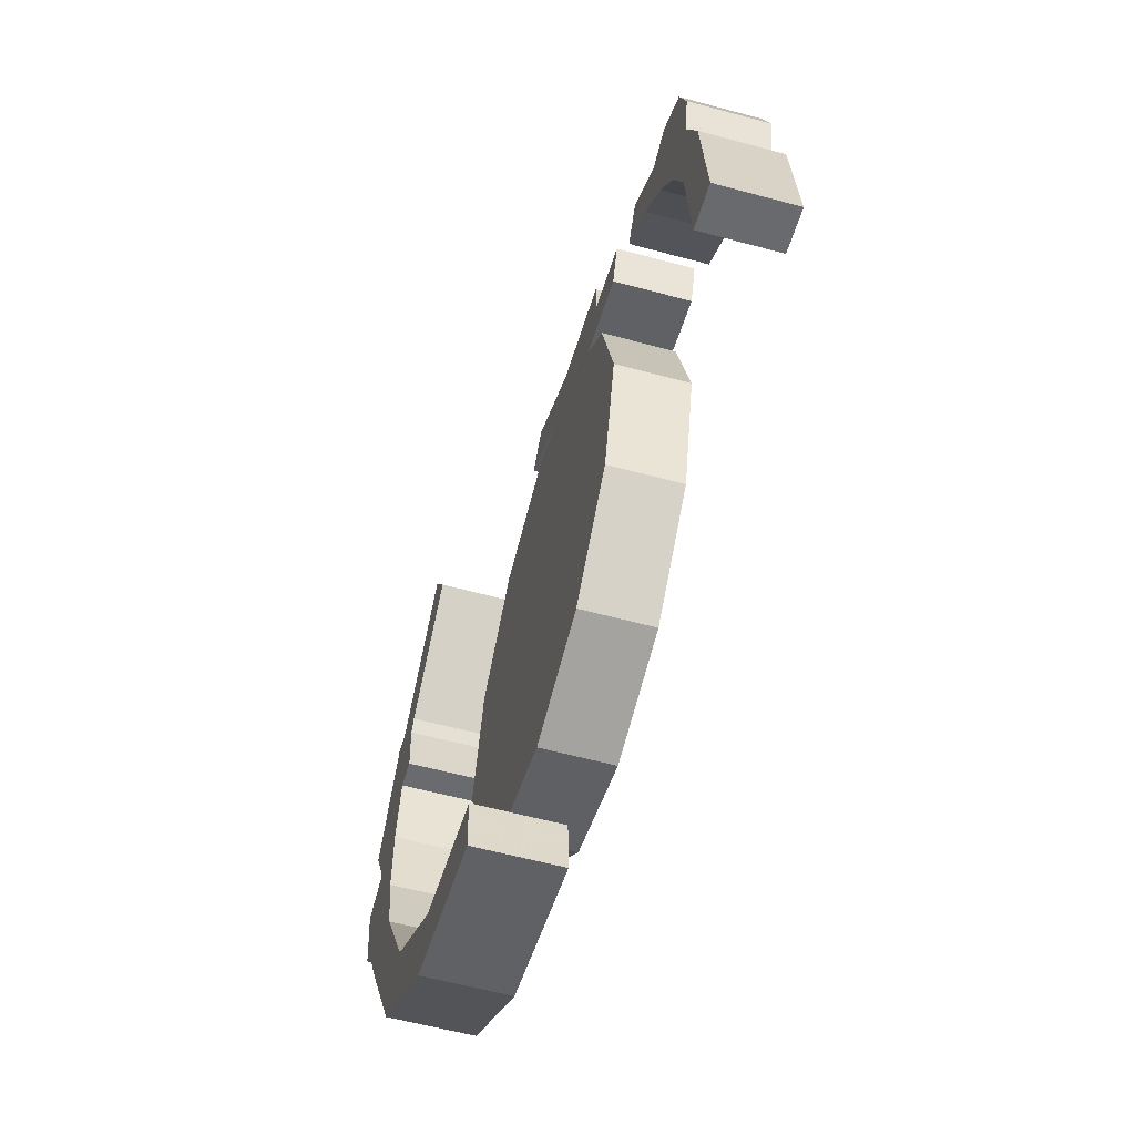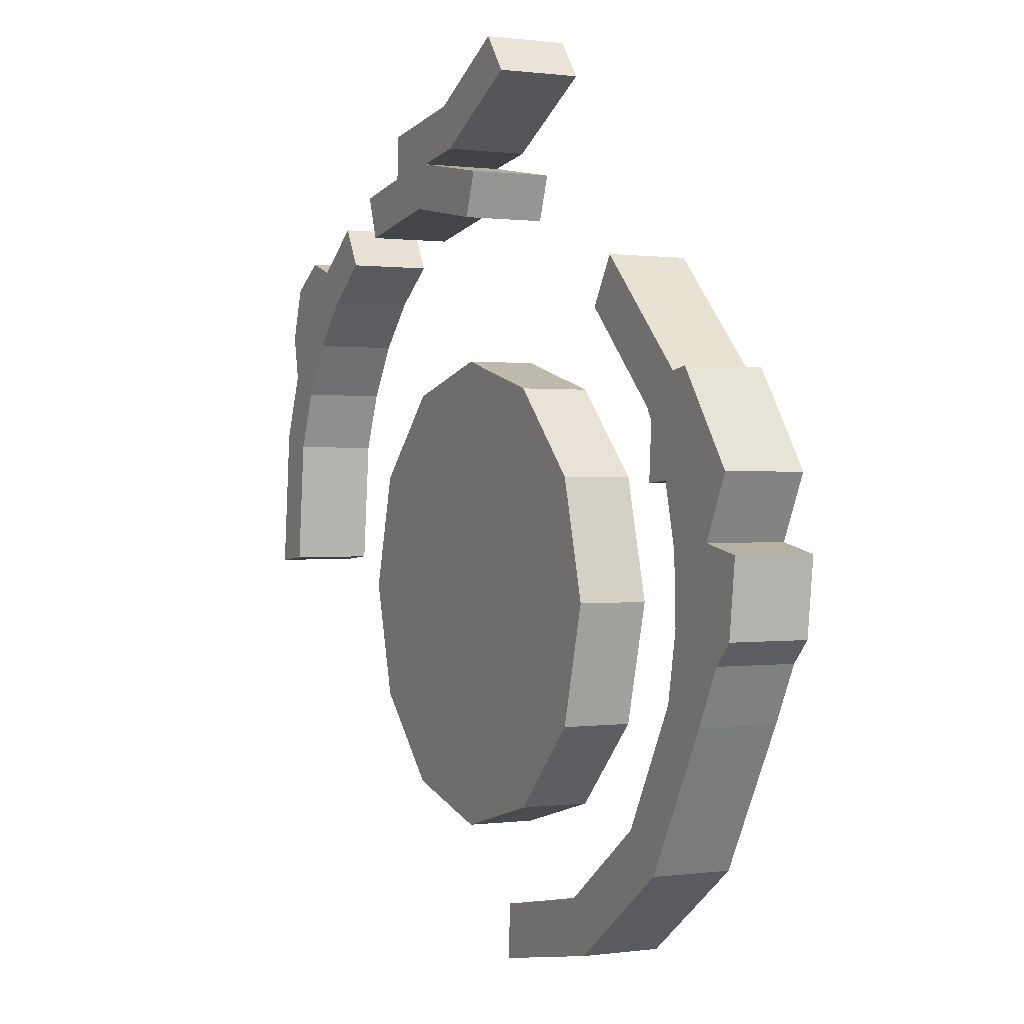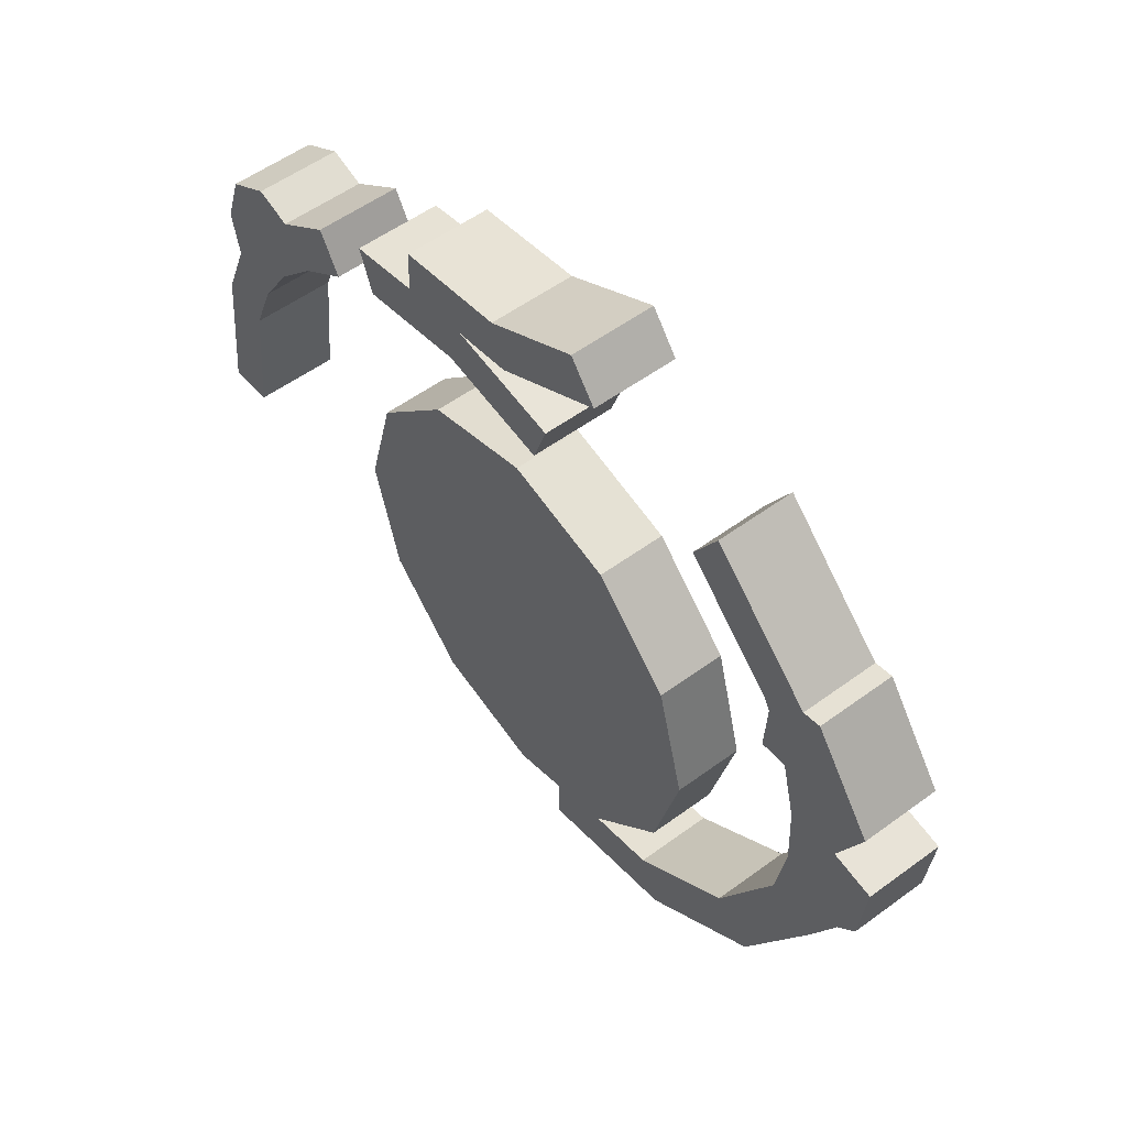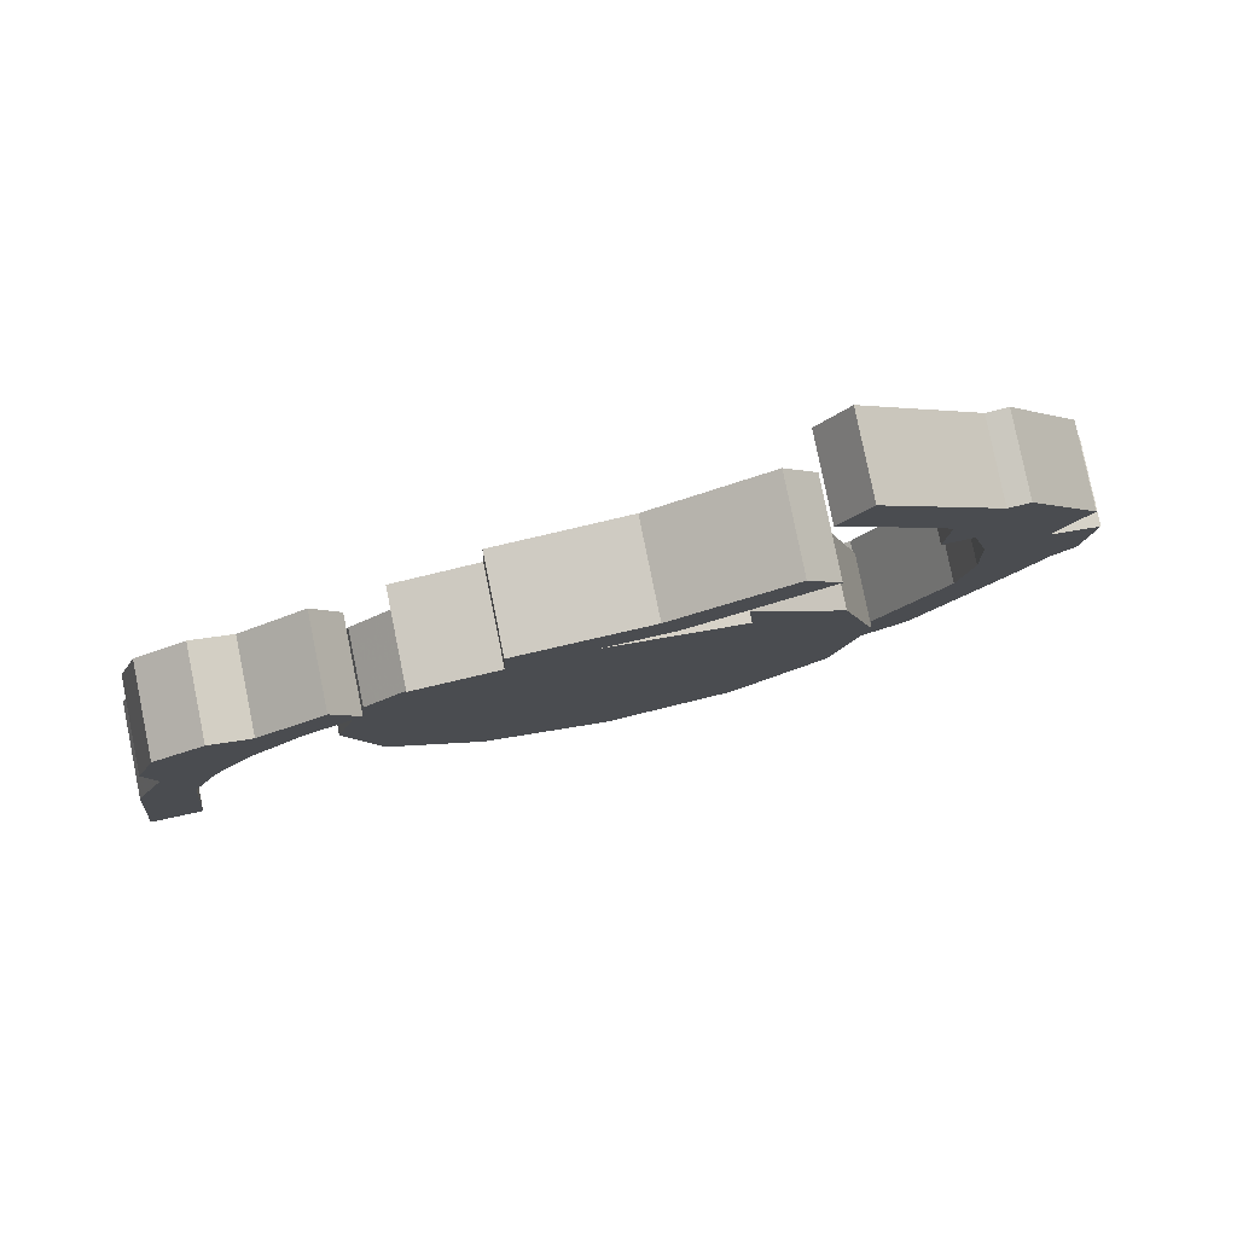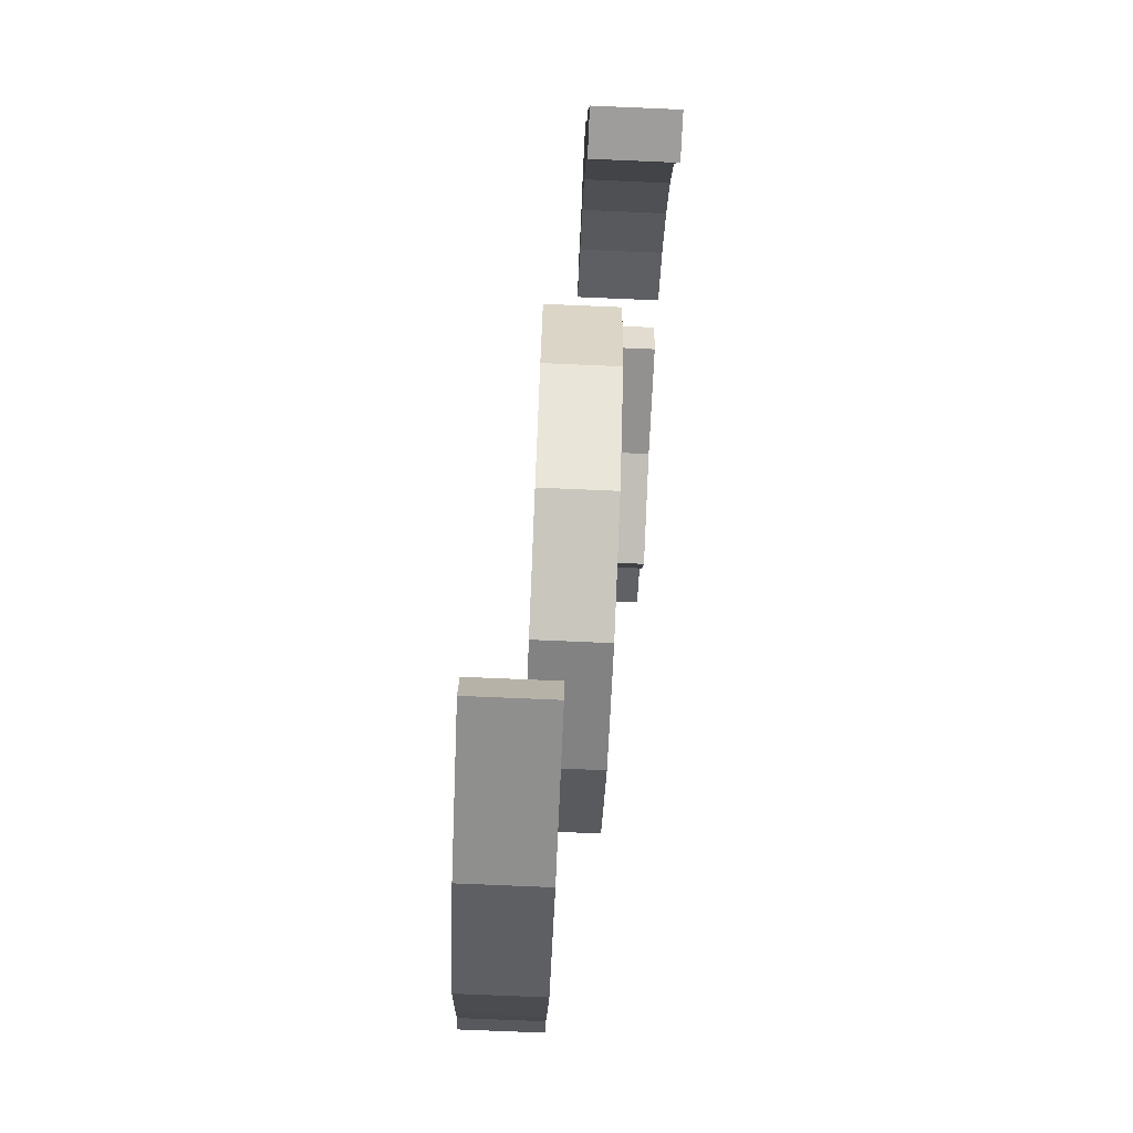
<metadata>
{"format":"obj","ext":"obj","renderer":"f3d","projection":"perspective","resolution":1024,"background":"white","views":[{"elev":-58.2,"azim":-105.7,"up":"+Z"},{"elev":0.6,"azim":63.4,"up":"+Z"},{"elev":53.7,"azim":51.8,"up":"+Z"},{"elev":79.5,"azim":-11.5,"up":"+Z"},{"elev":-75.9,"azim":-92.4,"up":"+Z"}]}
</metadata>
<code>
g shenjie_fuben_01_qiao_2_02
v 587.5 323.9 251.2
v -44.25 323.9 132.2
v -37.24 323.9 352.1
v 500.9 323.9 453.5
v 1110 323.9 626.1
v 945.8 323.9 772.8
v 1214 323.9 1250
v 1425 323.9 1187
v 1265 323.9 1521
v 1484 323.9 1504
v 1255 323.9 1796
v 1194 323.9 2044
v 1473 323.9 1828
v 786.3 323.9 2878
v 1246 323.9 2429
v 1062 323.9 2309
v 670.2 323.9 2691
v 587.5 8.938 251.2
v 500.9 8.938 453.5
v -37.24 8.938 352.1
v -44.25 8.937 132.2
v 1110 8.939 626.1
v 945.8 8.94 772.8
v 1425 8.942 1187
v 1214 8.942 1250
v 1265 8.943 1521
v 1484 8.943 1504
v 1255 8.944 1796
v 1473 8.944 1828
v 1194 8.945 2044
v 786.3 8.949 2878
v 670.2 8.948 2691
v 1062 8.946 2309
v 1246 8.947 2429
v 1657 323.9 1790
v 1622 323.9 1494
v 1622 8.943 1494
v 1657 8.944 1790
v 1539 8.943 1407
v 1539 323.9 1407
v 1326 323.9 2445
v 1595 323.9 2073
v 1595 8.945 2073
v 1326 8.947 2445
v 1093 323.9 2258
v 1079 323.9 2034
v 1093 8.946 2258
v 1079 8.945 2034
f 1 2 3
f 3 4 1
f 5 1 4
f 4 6 5
f 5 6 7
f 7 8 5
f 8 7 9
f 9 10 8
f 11 12 13
f 14 15 16
f 16 17 14
f 18 19 20
f 20 21 18
f 22 23 19
f 19 18 22
f 24 25 23
f 23 22 24
f 26 25 24
f 24 27 26
f 28 29 30
f 31 32 33
f 33 34 31
f 10 9 11
f 11 13 10
f 26 27 29
f 29 28 26
f 35 36 10
f 10 13 35
f 37 38 29
f 29 27 37
f 27 39 37
f 8 10 40
f 27 24 39
f 10 36 40
f 41 42 13
f 13 15 41
f 43 44 34
f 34 29 43
f 45 12 46
f 30 47 48
f 45 16 15
f 34 33 47
f 15 13 12
f 12 45 15
f 30 29 34
f 34 47 30
g shenjie_fuben_01_qiao_2_02
v -1602 -8.943 2249
v -1495 -8.942 2510
v -1336 -8.942 2427
v -1429 -8.943 2197
v -1429 -323.9 2197
v -1336 -323.9 2427
v -1495 -323.9 2510
v -1602 -323.9 2249
v -1657 -323.9 1689
v -1657 -8.945 1689
v -1478 -8.945 1706
v -1478 -323.9 1706
v -1602 -323.9 2249
v -1495 -323.9 2510
v -1495 -8.942 2510
v -1602 -8.943 2249
v -392.3 -8.938 3271
v -178.3 -8.939 3128
v -616.9 -8.939 3052
v -677.2 -8.938 3222
v -392.3 -323.9 3271
v -677.2 -323.9 3222
v -616.9 -323.9 3052
v -178.3 -323.9 3128
v -1201 -323.9 2635
v -1336 -323.9 2427
v -1336 -8.942 2427
v -1201 -8.941 2635
v -118.8 -8.938 3298
v 321 -8.938 3220
v 260.1 -8.939 3051
v 260.1 -323.9 3051
v 321 -323.9 3220
v -118.8 -323.9 3298
v -1342 -8.94 2747
v -1146 -8.94 2950
v -1029 -8.94 2814
v -1201 -8.941 2635
v -1478 -8.945 1706
v -1657 -8.945 1689
v -1201 -323.9 2635
v -1029 -323.9 2814
v -1146 -323.9 2950
v -1342 -323.9 2747
v -1657 -323.9 1689
v -1478 -323.9 1706
v -1461 -323.9 2895
v -1287 -323.9 2998
v -1287 -8.939 2998
v -1461 -8.94 2895
v -1657 -8.945 1689
v -1657 -323.9 1689
v -1429 -323.9 2197
v -1478 -323.9 1706
v -1478 -8.945 1706
v -1429 -8.943 2197
v -1029 -8.94 2814
v -1029 -323.9 2814
v -914.8 -8.939 3113
v -914.8 -323.9 3113
v -825.7 -323.9 2957
v -825.7 -8.939 2957
v -914.8 -8.939 3113
v -825.7 -8.939 2957
v -825.7 -323.9 2957
v -914.8 -323.9 3113
v -1146 -323.9 2950
v -914.8 -323.9 3113
v -914.8 -8.939 3113
v -1146 -8.94 2950
v -825.7 -8.939 2957
v -825.7 -323.9 2957
v -1531 -323.9 2685
v -1531 -8.941 2685
v -1531 -8.941 2685
v -1461 -8.94 2895
v -1287 -8.939 2998
v -1287 -323.9 2998
v -1461 -323.9 2895
v -1531 -323.9 2685
v -386.8 -8.937 3439
v 53.84 -323.9 3502
v -386.8 -323.9 3439
v 109.1 -323.9 3331
v 53.84 -8.937 3502
v 447.8 -8.936 3709
v 557.5 -8.937 3566
v 109.1 -8.938 3331
v 557.5 -323.9 3566
v 447.8 -323.9 3709
f 49 50 51
f 51 52 49
f 53 54 55
f 55 56 53
f 57 58 59
f 59 60 57
f 61 62 63
f 63 64 61
f 65 66 67
f 67 68 65
f 69 70 71
f 71 72 69
f 73 74 75
f 75 76 73
f 77 78 79
f 79 66 77
f 72 80 81
f 81 82 72
f 83 84 85
f 85 86 83
f 52 87 88
f 88 49 52
f 89 90 91
f 91 92 89
f 56 93 94
f 94 53 56
f 95 96 97
f 97 98 95
f 64 99 100
f 100 61 64
f 101 102 103
f 103 104 101
f 76 105 106
f 106 73 76
f 107 108 109
f 109 110 107
f 84 111 112
f 112 85 84
f 90 113 114
f 114 91 90
f 115 116 117
f 117 118 115
f 105 119 120
f 120 106 105
f 50 83 86
f 86 51 50
f 54 89 92
f 92 55 54
f 62 121 122
f 122 63 62
f 74 101 104
f 104 75 74
f 50 123 83
f 83 124 125
f 91 126 92
f 92 127 128
f 96 115 118
f 118 97 96
f 121 95 98
f 98 122 121
f 83 123 124
f 83 125 84
f 92 126 127
f 92 128 55
f 65 129 77
f 130 131 82
f 82 132 130
f 133 134 135
f 135 136 133
f 132 137 138
f 138 130 132
f 136 77 129
f 129 133 136
f 131 69 82
f 65 77 66
f 72 82 69
g shenjie_fuben_01_qiao_2_02
v -44.25 8.937 132.2
v -37.24 8.938 352.1
v -37.24 323.9 352.1
v -44.25 323.9 132.2
v 587.5 8.938 251.2
v -44.25 8.937 132.2
v -44.25 323.9 132.2
v 587.5 323.9 251.2
v 1110 8.939 626.1
v 1110 323.9 626.1
v 1425 8.942 1187
v 1425 323.9 1187
v 1539 323.9 1407
v 1539 8.943 1407
v 1326 8.947 2445
v 1595 8.945 2073
v 1595 323.9 2073
v 1326 323.9 2445
v 786.3 8.949 2878
v 1246 8.947 2429
v 1246 323.9 2429
v 786.3 323.9 2878
v 670.2 8.948 2691
v 786.3 8.949 2878
v 786.3 323.9 2878
v 670.2 323.9 2691
v 1062 8.946 2309
v 670.2 8.948 2691
v 670.2 323.9 2691
v 1062 323.9 2309
v 1093 323.9 2258
v 1093 8.946 2258
v 1255 8.944 1796
v 1255 323.9 1796
v 1265 323.9 1521
v 1265 8.943 1521
v 945.8 8.94 772.8
v 1214 8.942 1250
v 1214 323.9 1250
v 945.8 323.9 772.8
v 500.9 8.938 453.5
v 500.9 323.9 453.5
v -37.24 8.938 352.1
v -37.24 323.9 352.1
v 1622 8.943 1494
v 1622 323.9 1494
v 1657 323.9 1790
v 1657 8.944 1790
v 1657 8.944 1790
v 1657 323.9 1790
v 1473 323.9 1828
v 1473 8.944 1828
v 1539 8.943 1407
v 1539 323.9 1407
v 1622 323.9 1494
v 1622 8.943 1494
v 1326 8.947 2445
v 1326 323.9 2445
v 1246 323.9 2429
v 1246 8.947 2429
v 1595 323.9 2073
v 1595 8.945 2073
v 1473 8.944 1828
v 1473 323.9 1828
v 1194 8.945 2044
v 1194 323.9 2044
v 1255 323.9 1796
v 1255 8.944 1796
v 1093 8.946 2258
v 1093 323.9 2258
v 1079 323.9 2034
v 1079 8.945 2034
v 1079 8.945 2034
v 1079 323.9 2034
v 1194 323.9 2044
v 1194 8.945 2044
v 260.1 -323.9 3051
v 260.1 -8.939 3051
v 321 -8.938 3220
v 321 -323.9 3220
v 260.1 -323.9 3051
v -178.3 -323.9 3128
v -178.3 -8.939 3128
v 260.1 -8.939 3051
v -392.3 -8.938 3271
v -677.2 -8.938 3222
v -677.2 -323.9 3222
v -392.3 -323.9 3271
v -616.9 -323.9 3052
v -616.9 -8.939 3052
v -118.8 -323.9 3298
v 321 -323.9 3220
v 321 -8.938 3220
v -118.8 -8.938 3298
v -616.9 -8.939 3052
v -616.9 -323.9 3052
v -677.2 -323.9 3222
v -677.2 -8.938 3222
v 557.5 -323.9 3566
v 557.5 -8.937 3566
v 447.8 -8.936 3709
v 447.8 -323.9 3709
v 557.5 -323.9 3566
v 109.1 -323.9 3331
v 109.1 -8.938 3331
v 557.5 -8.937 3566
v -386.8 -323.9 3439
v 53.84 -323.9 3502
v 53.84 -8.937 3502
v -386.8 -8.937 3439
v -118.8 -8.938 3298
v -118.8 -323.9 3298
v 447.8 -323.9 3709
v 447.8 -8.936 3709
v -392.3 -8.938 3271
v -392.3 -323.9 3271
v -386.8 -323.9 3439
v -386.8 -8.937 3439
v 727.4 -146.9 2058
v 851 -146.9 1596
v 851 121.2 1596
v 727.4 121.2 2058
v 389.6 -146.9 2395
v 389.6 121.2 2395
v -71.72 -146.9 2519
v -71.72 121.2 2519
v 389.7 -146.9 797.3
v -71.7 -146.9 673.6
v -71.7 121.2 673.6
v 389.7 121.2 797.3
v 727.4 -146.9 1135
v 389.7 -146.9 797.3
v 389.7 121.2 797.3
v 727.4 121.2 1135
v -870.8 -146.9 2058
v -870.8 121.2 2058
v -994.4 121.2 1596
v -994.4 -146.9 1596
v -533.1 -146.9 2395
v -533.1 121.2 2395
v -533.1 -146.9 797.3
v -533.1 121.2 797.3
v -870.8 -146.9 1135
v -870.8 121.2 1135
v -533.1 121.2 797.3
v -533.1 -146.9 797.3
f 139 140 141
f 141 142 139
f 143 144 145
f 145 146 143
f 147 143 146
f 146 148 147
f 149 150 151
f 151 152 149
f 153 154 155
f 155 156 153
f 157 158 159
f 159 160 157
f 161 162 163
f 163 164 161
f 165 166 167
f 167 168 165
f 165 168 169
f 169 170 165
f 171 172 173
f 173 174 171
f 175 176 177
f 177 178 175
f 179 175 178
f 178 180 179
f 181 179 180
f 180 182 181
f 147 148 150
f 150 149 147
f 183 184 185
f 185 186 183
f 174 173 177
f 177 176 174
f 187 188 189
f 189 190 187
f 191 192 193
f 193 194 191
f 195 196 197
f 197 198 195
f 199 200 201
f 201 202 199
f 203 204 205
f 205 206 203
f 207 208 209
f 209 210 207
f 211 212 213
f 213 214 211
f 215 216 217
f 217 218 215
f 219 220 221
f 221 222 219
f 223 224 225
f 225 226 223
f 220 227 228
f 228 221 220
f 229 230 231
f 231 232 229
f 233 234 235
f 235 236 233
f 237 238 239
f 239 240 237
f 241 242 243
f 243 244 241
f 245 246 247
f 247 248 245
f 249 243 242
f 242 250 249
f 246 251 252
f 252 247 246
f 253 254 255
f 255 256 253
f 257 258 259
f 259 260 257
f 261 257 260
f 260 262 261
f 263 261 262
f 262 264 263
f 265 266 267
f 267 268 265
f 269 270 271
f 271 272 269
f 258 269 272
f 272 259 258
f 273 274 275
f 275 276 273
f 277 278 274
f 274 273 277
f 263 264 278
f 278 277 263
f 279 280 267
f 267 266 279
f 281 282 283
f 283 284 281
f 276 275 282
f 282 281 276
g shenjie_fuben_01_qiao_2_02
v 851 121.2 1596
v 620.3 121.2 1596
v 527.6 121.2 1942
v 727.4 121.2 2058
v 527.6 121.2 1250
v 727.4 121.2 1135
v 274.3 121.2 997
v 389.7 121.2 797.3
v -71.7 121.2 904.3
v -71.7 121.2 673.6
v -533.1 121.2 797.3
v -417.7 121.2 997
v -870.8 121.2 1135
v -671 121.2 1250
v -994.4 121.2 1596
v -763.7 121.2 1596
v -671 121.2 1942
v -870.8 121.2 2058
v -417.7 121.2 2196
v -533.1 121.2 2395
v -71.72 121.2 2288
v -71.72 121.2 2519
v 389.6 121.2 2395
v 274.3 121.2 2196
v 527.6 -146.9 1942
v 620.3 -146.9 1596
v 851 -146.9 1596
v 727.4 -146.9 2058
v 274.3 -146.9 2196
v 389.6 -146.9 2395
v -71.72 -146.9 2288
v -71.72 -146.9 2519
v -533.1 -146.9 2395
v -417.7 -146.9 2196
v -870.8 -146.9 2058
v -671 -146.9 1942
v -994.4 -146.9 1596
v -763.7 -146.9 1596
v -671 -146.9 1250
v -870.8 -146.9 1135
v -417.7 -146.9 997
v -533.1 -146.9 797.3
v -71.7 -146.9 904.3
v -71.7 -146.9 673.6
v 389.7 -146.9 797.3
v 274.3 -146.9 997
v 727.4 -146.9 1135
v 527.6 -146.9 1250
v 527.6 121.2 1942
v 620.3 121.2 1596
v 274.3 121.2 1596
v 227.9 121.2 1769
v 527.6 121.2 1250
v 228 121.2 1423
v 274.3 121.2 997
v 101.3 121.2 1297
v -71.71 121.2 1250
v 274.3 121.2 2196
v 101.3 121.2 1896
v -71.71 121.2 1942
v 227.9 -146.9 1769
v 274.3 -146.9 1596
v 101.3 -146.9 1896
v -71.71 -146.9 1942
v 101.3 -146.9 1297
v -71.71 -146.9 1250
v 228 -146.9 1423
v -763.7 121.2 1596
v -671 121.2 1942
v -371.4 121.2 1769
v -417.7 121.2 1596
v -671 121.2 1250
v -371.4 121.2 1423
v -417.7 121.2 997
v -244.7 121.2 1297
v -417.7 121.2 2196
v -244.7 121.2 1896
v -417.7 -146.9 1596
v -371.4 -146.9 1769
v -244.7 -146.9 1896
v -244.7 -146.9 1297
v -371.4 -146.9 1423
v -71.71 121.2 1596
v -71.71 -146.9 1596
f 285 286 287
f 287 288 285
f 289 286 285
f 285 290 289
f 291 289 290
f 290 292 291
f 293 291 292
f 292 294 293
f 295 296 293
f 293 294 295
f 297 298 296
f 296 295 297
f 299 300 298
f 298 297 299
f 301 300 299
f 299 302 301
f 303 301 302
f 302 304 303
f 305 303 304
f 304 306 305
f 307 308 305
f 305 306 307
f 288 287 308
f 308 307 288
f 309 310 311
f 311 312 309
f 313 309 312
f 312 314 313
f 315 313 314
f 314 316 315
f 317 318 315
f 315 316 317
f 319 320 318
f 318 317 319
f 321 322 320
f 320 319 321
f 323 322 321
f 321 324 323
f 325 323 324
f 324 326 325
f 327 325 326
f 326 328 327
f 329 330 327
f 327 328 329
f 331 332 330
f 330 329 331
f 311 310 332
f 332 331 311
f 333 334 335
f 335 336 333
f 337 338 335
f 335 334 337
f 339 340 338
f 338 337 339
f 293 341 340
f 340 339 293
f 305 342 343
f 343 344 305
f 342 333 336
f 336 343 342
f 310 309 345
f 345 346 310
f 313 347 345
f 345 309 313
f 315 348 347
f 347 313 315
f 327 330 349
f 349 350 327
f 332 351 349
f 349 330 332
f 332 310 346
f 346 351 332
f 352 353 354
f 354 355 352
f 356 352 355
f 355 357 356
f 358 356 357
f 357 359 358
f 358 359 341
f 341 293 358
f 360 305 344
f 344 361 360
f 360 361 354
f 354 353 360
f 320 322 362
f 362 363 320
f 318 320 363
f 363 364 318
f 318 364 348
f 348 315 318
f 325 327 350
f 350 365 325
f 323 325 365
f 365 366 323
f 323 366 362
f 362 322 323
f 335 367 336
f 338 367 335
f 340 367 338
f 341 367 340
f 343 367 344
f 336 367 343
f 345 368 346
f 347 368 345
f 348 368 347
f 349 368 350
f 351 368 349
f 346 368 351
f 354 367 355
f 355 367 357
f 357 367 359
f 359 367 341
f 344 367 361
f 361 367 354
f 362 368 363
f 363 368 364
f 364 368 348
f 350 368 365
f 365 368 366
f 366 368 362

</code>
